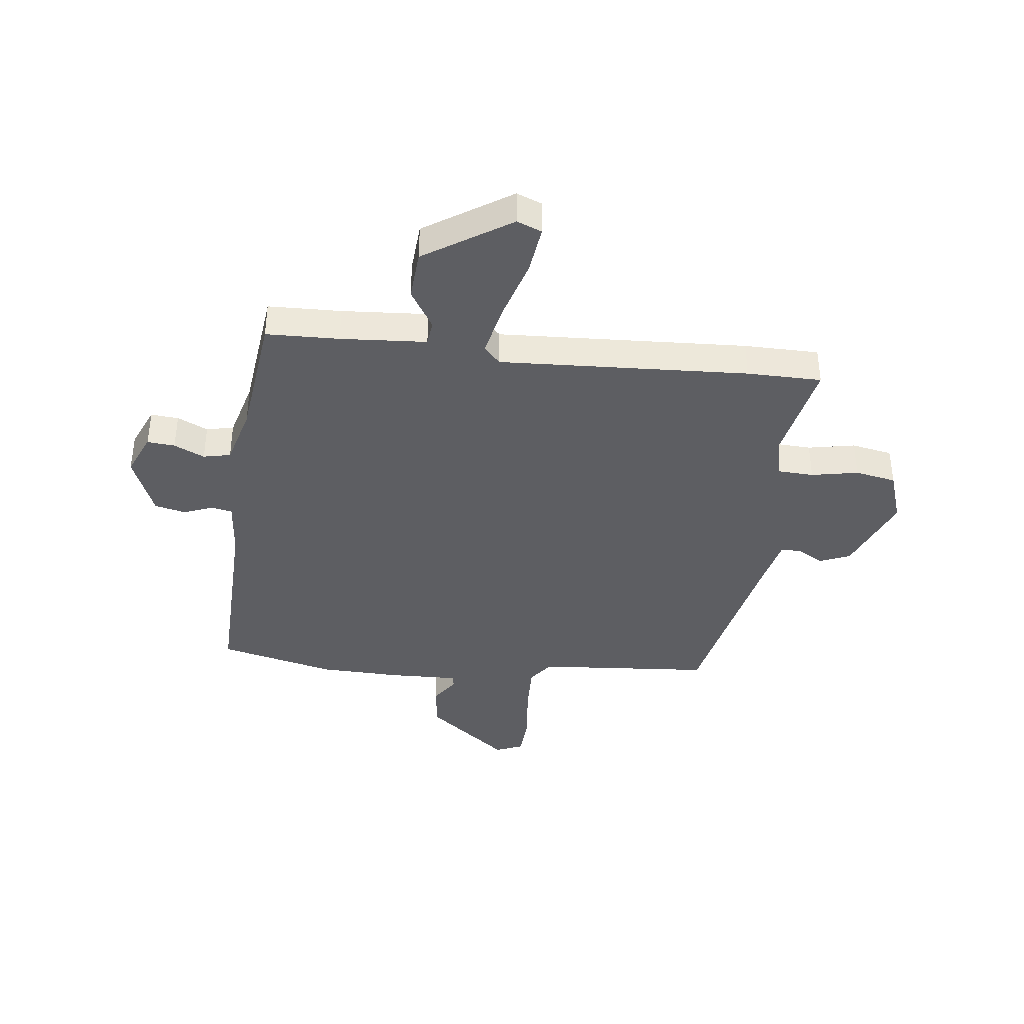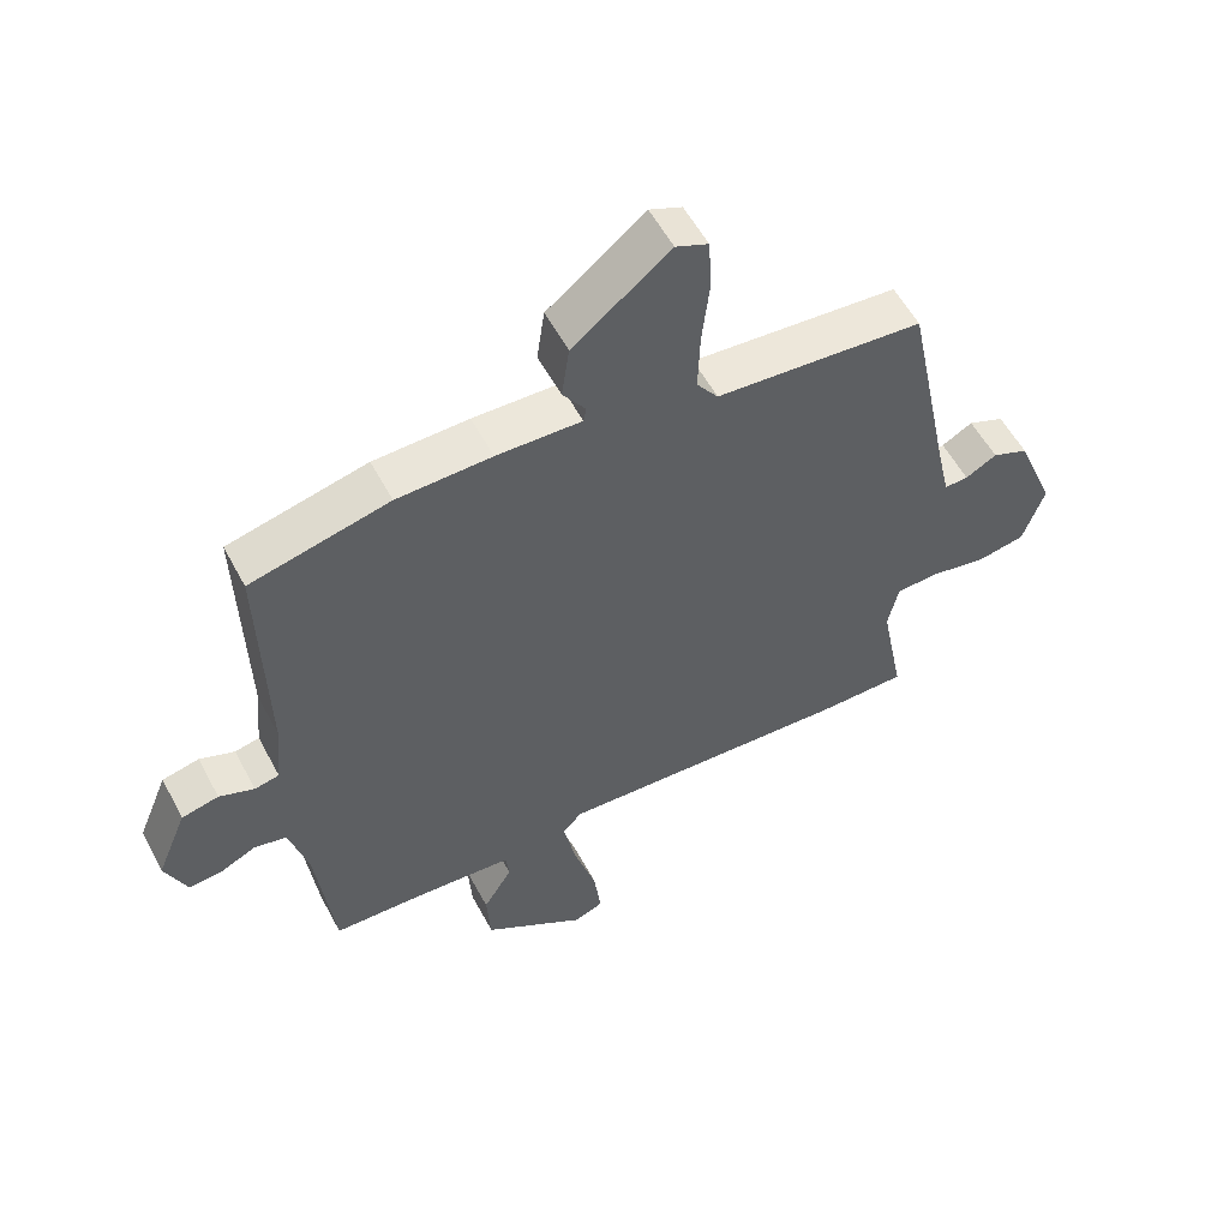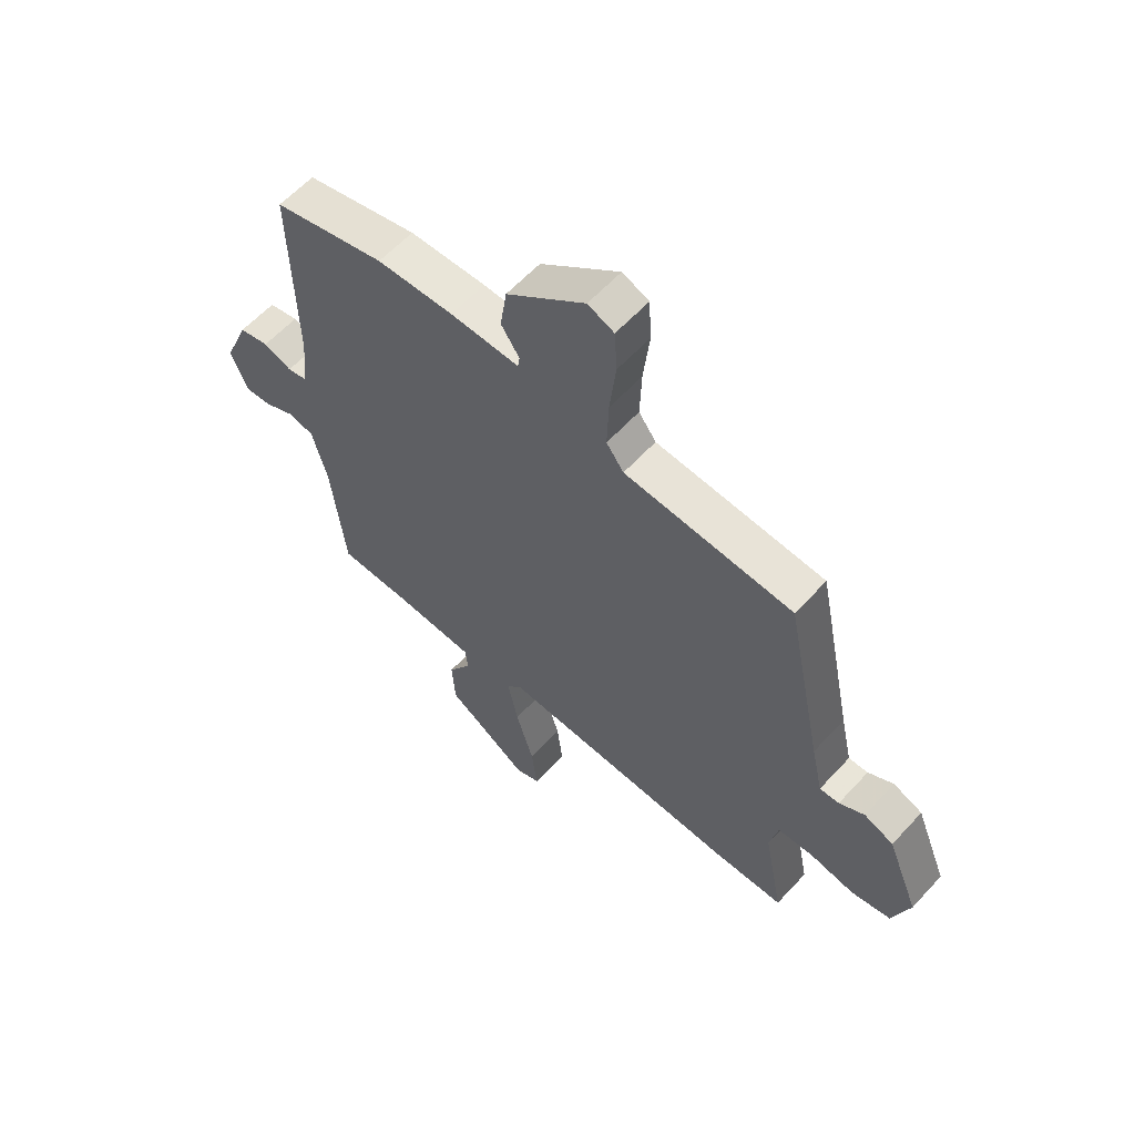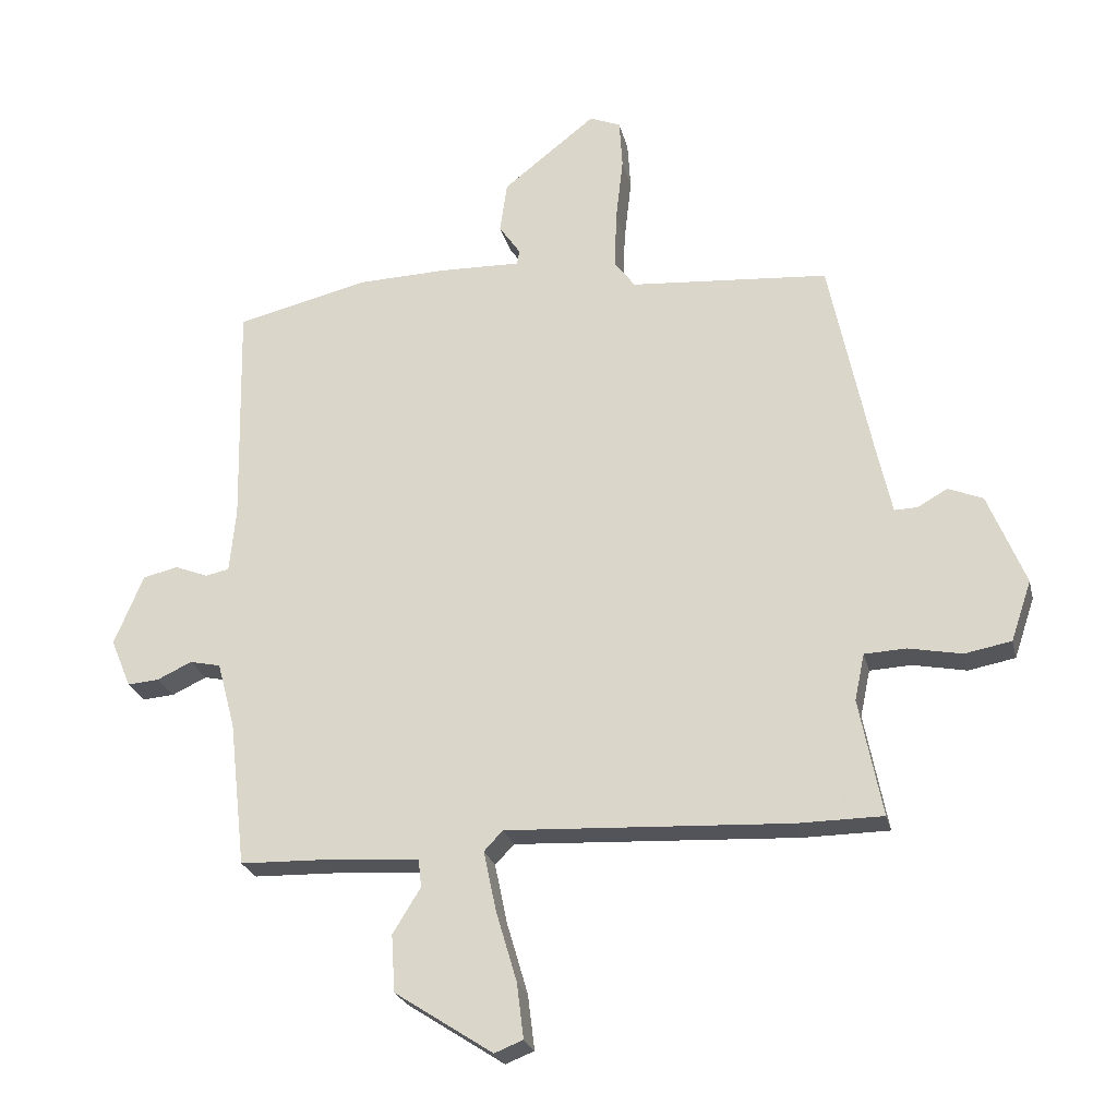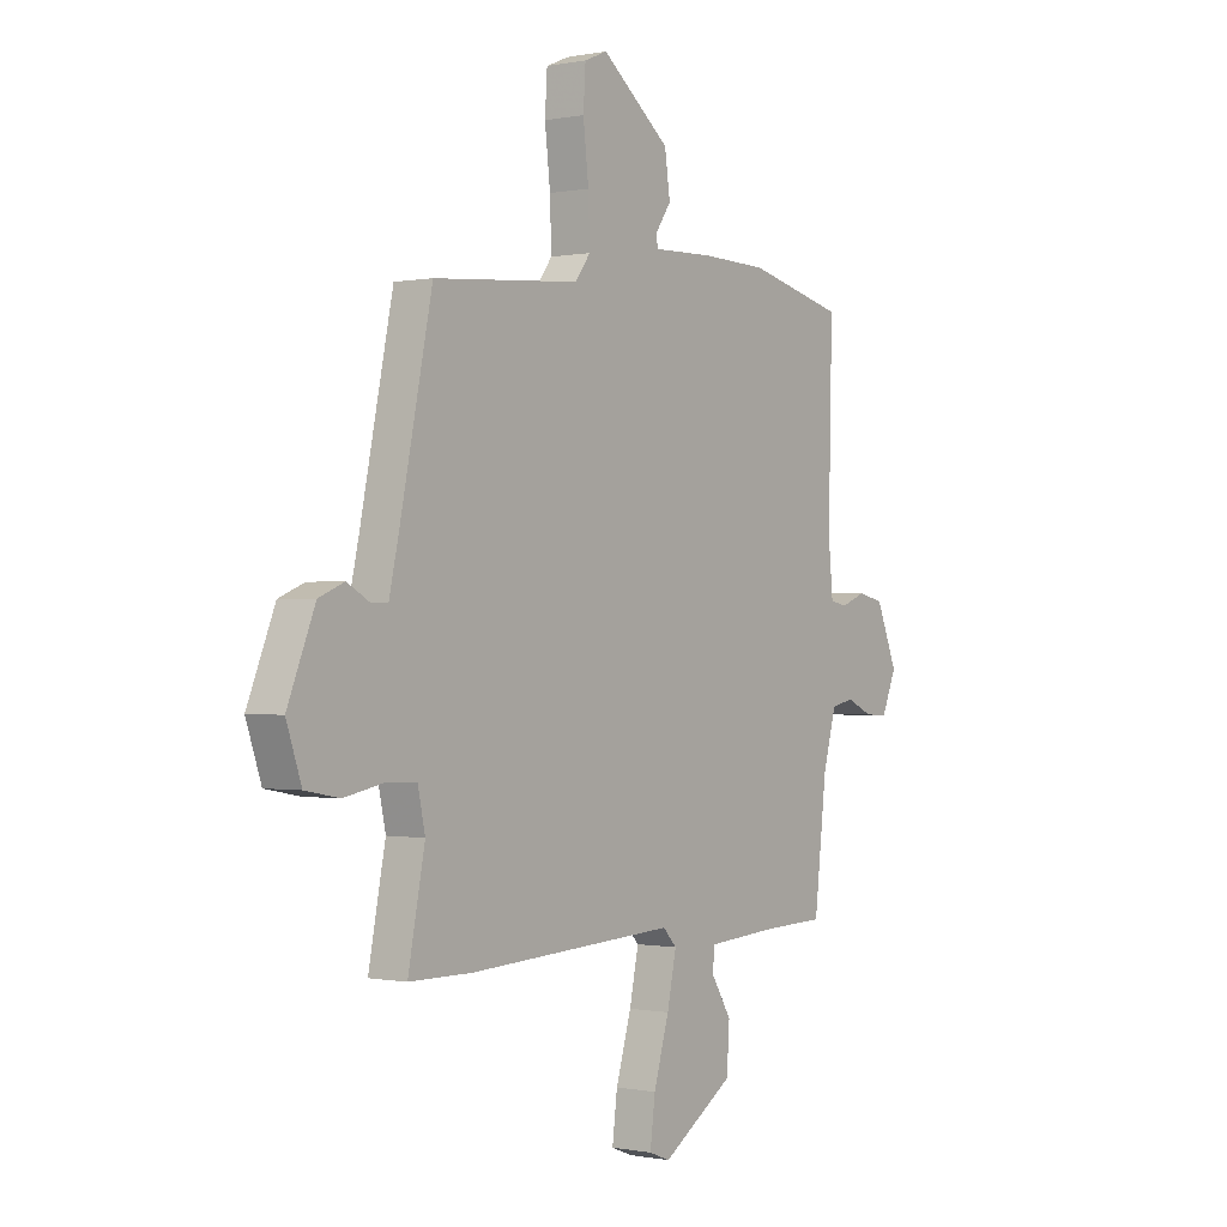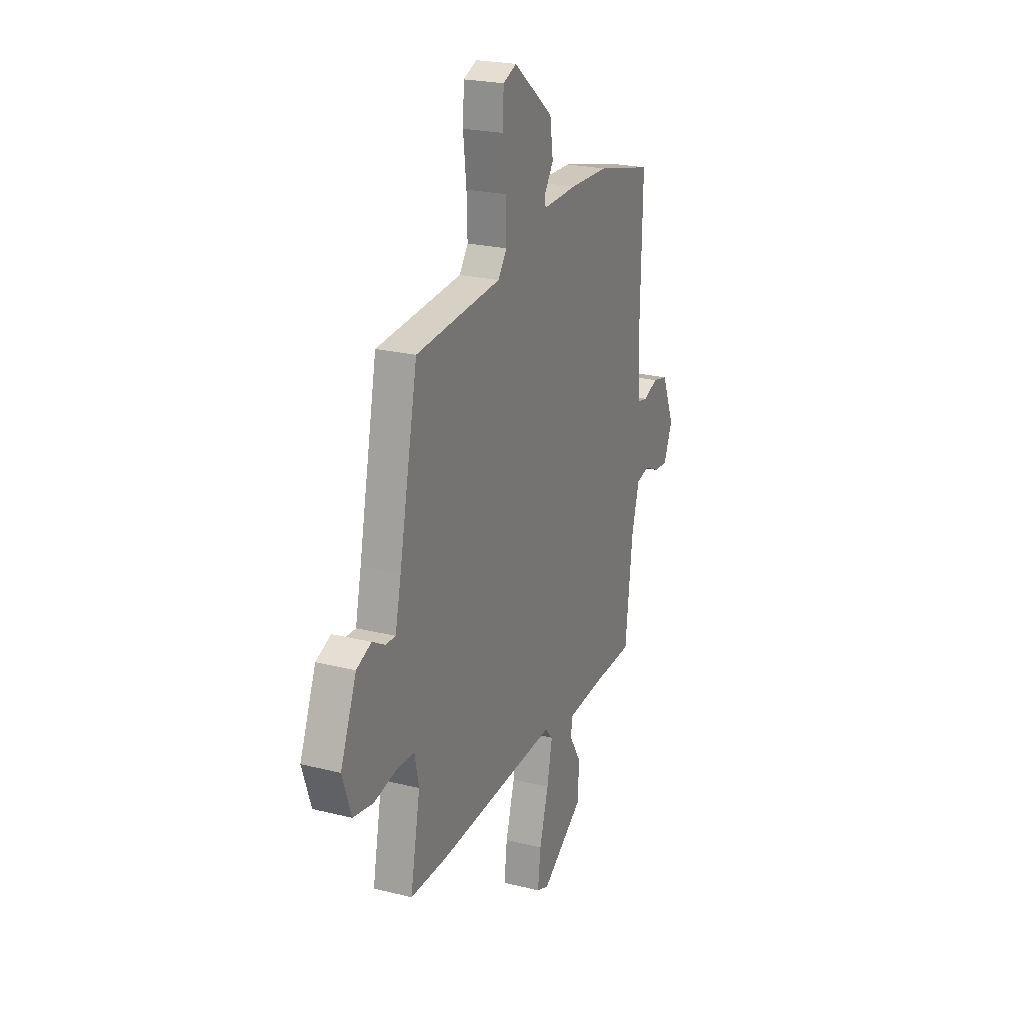
<metadata>
{"format":"obj","ext":"obj","renderer":"f3d","projection":"perspective","resolution":1024,"background":"white","views":[{"elev":-39.1,"azim":173.1,"up":"+Y"},{"elev":56.0,"azim":152.2,"up":"+Z"},{"elev":59.9,"azim":-137.8,"up":"+Z"},{"elev":-24.5,"azim":-166.8,"up":"+Z"},{"elev":-0.3,"azim":-53.8,"up":"+Z"},{"elev":23.2,"azim":-67.0,"up":"+Z"}]}
</metadata>
<code>
v 0.332 0.07 0.54
v 0.546 0.07 0.489
v 0.538 0.07 0.121
v 0.548 0.07 0.017
v 0.586 0.07 0.009
v 0.64 0.07 0.03
v 0.697 0.07 0.017
v 0.744 0.07 -0.097
v 0.711 0.07 -0.175
v 0.66 0.07 -0.171
v 0.604 0.07 -0.145
v 0.554 0.07 -0.156
v 0.525 0.07 -0.263
v 0.498 0.07 -0.499
v 0.364 0.07 -0.503
v 0.206 0.07 -0.514
v 0.201 0.07 -0.559
v 0.246 0.07 -0.632
v 0.24 0.07 -0.724
v 0.082 0.07 -0.827
v 0.036 0.07 -0.809
v 0.047 0.07 -0.72
v 0.081 0.07 -0.605
v 0.101 0.07 -0.509
v 0.071 0.07 -0.477
v -0.386 0.07 -0.501
v -0.523 0.07 -0.5
v -0.486 0.07 -0.31
v -0.502 0.07 -0.235
v -0.569 0.07 -0.232
v -0.655 0.07 -0.249
v -0.73 0.07 -0.235
v -0.763 0.07 -0.138
v -0.703 0.07 0.01
v -0.647 0.07 0.033
v -0.599 0.07 0.006
v -0.562 0.07 0.005
v -0.54 0.07 0.104
v -0.47 0.07 0.445
v -0.149 0.07 0.471
v -0.116 0.07 0.516
v -0.119 0.07 0.609
v -0.131 0.07 0.714
v -0.126 0.07 0.794
v -0.076 0.07 0.815
v 0.074 0.07 0.697
v 0.086 0.07 0.614
v 0.051 0.07 0.563
v 0.055 0.07 0.54
v 0.186 0.07 0.544
v 0.332 0 0.54
v 0.546 0 0.489
v 0.538 0 0.121
v 0.548 0 0.017
v 0.586 0 0.009
v 0.64 0 0.03
v 0.697 0 0.017
v 0.744 0 -0.097
v 0.711 0 -0.175
v 0.66 0 -0.171
v 0.604 0 -0.145
v 0.554 0 -0.156
v 0.525 0 -0.263
v 0.498 0 -0.499
v 0.364 0 -0.503
v 0.206 0 -0.514
v 0.201 0 -0.559
v 0.246 0 -0.632
v 0.24 0 -0.724
v 0.082 0 -0.827
v 0.036 0 -0.809
v 0.047 0 -0.72
v 0.081 0 -0.605
v 0.101 0 -0.509
v 0.071 0 -0.477
v -0.386 0 -0.501
v -0.523 0 -0.5
v -0.486 0 -0.31
v -0.502 0 -0.235
v -0.569 0 -0.232
v -0.655 0 -0.249
v -0.73 0 -0.235
v -0.763 0 -0.138
v -0.703 0 0.01
v -0.647 0 0.033
v -0.599 0 0.006
v -0.562 0 0.005
v -0.54 0 0.104
v -0.47 0 0.445
v -0.149 0 0.471
v -0.116 0 0.516
v -0.119 0 0.609
v -0.131 0 0.714
v -0.126 0 0.794
v -0.076 0 0.815
v 0.074 0 0.697
v 0.086 0 0.614
v 0.051 0 0.563
v 0.055 0 0.54
v 0.186 0 0.544
f 49 50 1 2
f 45 46 47 48
f 45 48 49
f 42 43 44 45
f 41 42 45 49
f 40 41 49 2
f 38 39 40 2
f 33 34 35 36
f 33 36 37
f 30 31 32 33
f 29 30 33 37
f 25 26 27 28
f 25 28 29
f 20 21 22 23
f 20 23 24
f 17 18 19 20
f 16 17 20 24
f 15 16 24 25
f 13 14 15 25
f 8 9 10 11
f 8 11 12
f 5 6 7 8
f 4 5 8 12
f 3 4 12 13
f 25 29 37 38
f 13 25 38
f 2 3 13 38
f 52 51 100 99
f 98 97 96 95
f 99 98 95
f 95 94 93 92
f 99 95 92 91
f 52 99 91 90
f 52 90 89 88
f 86 85 84 83
f 87 86 83
f 83 82 81 80
f 87 83 80 79
f 78 77 76 75
f 79 78 75
f 73 72 71 70
f 74 73 70
f 70 69 68 67
f 74 70 67 66
f 75 74 66 65
f 75 65 64 63
f 61 60 59 58
f 62 61 58
f 58 57 56 55
f 62 58 55 54
f 63 62 54 53
f 88 87 79 75
f 88 75 63
f 88 63 53 52
f 1 51 52 2
f 2 52 53 3
f 3 53 54 4
f 4 54 55 5
f 5 55 56 6
f 6 56 57 7
f 7 57 58 8
f 8 58 59 9
f 9 59 60 10
f 10 60 61 11
f 11 61 62 12
f 12 62 63 13
f 13 63 64 14
f 14 64 65 15
f 15 65 66 16
f 16 66 67 17
f 17 67 68 18
f 18 68 69 19
f 19 69 70 20
f 20 70 71 21
f 21 71 72 22
f 22 72 73 23
f 23 73 74 24
f 24 74 75 25
f 25 75 76 26
f 26 76 77 27
f 27 77 78 28
f 28 78 79 29
f 29 79 80 30
f 30 80 81 31
f 31 81 82 32
f 32 82 83 33
f 33 83 84 34
f 34 84 85 35
f 35 85 86 36
f 36 86 87 37
f 37 87 88 38
f 38 88 89 39
f 39 89 90 40
f 40 90 91 41
f 41 91 92 42
f 42 92 93 43
f 43 93 94 44
f 44 94 95 45
f 45 95 96 46
f 46 96 97 47
f 47 97 98 48
f 48 98 99 49
f 49 99 100 50
f 50 100 51 1

</code>
